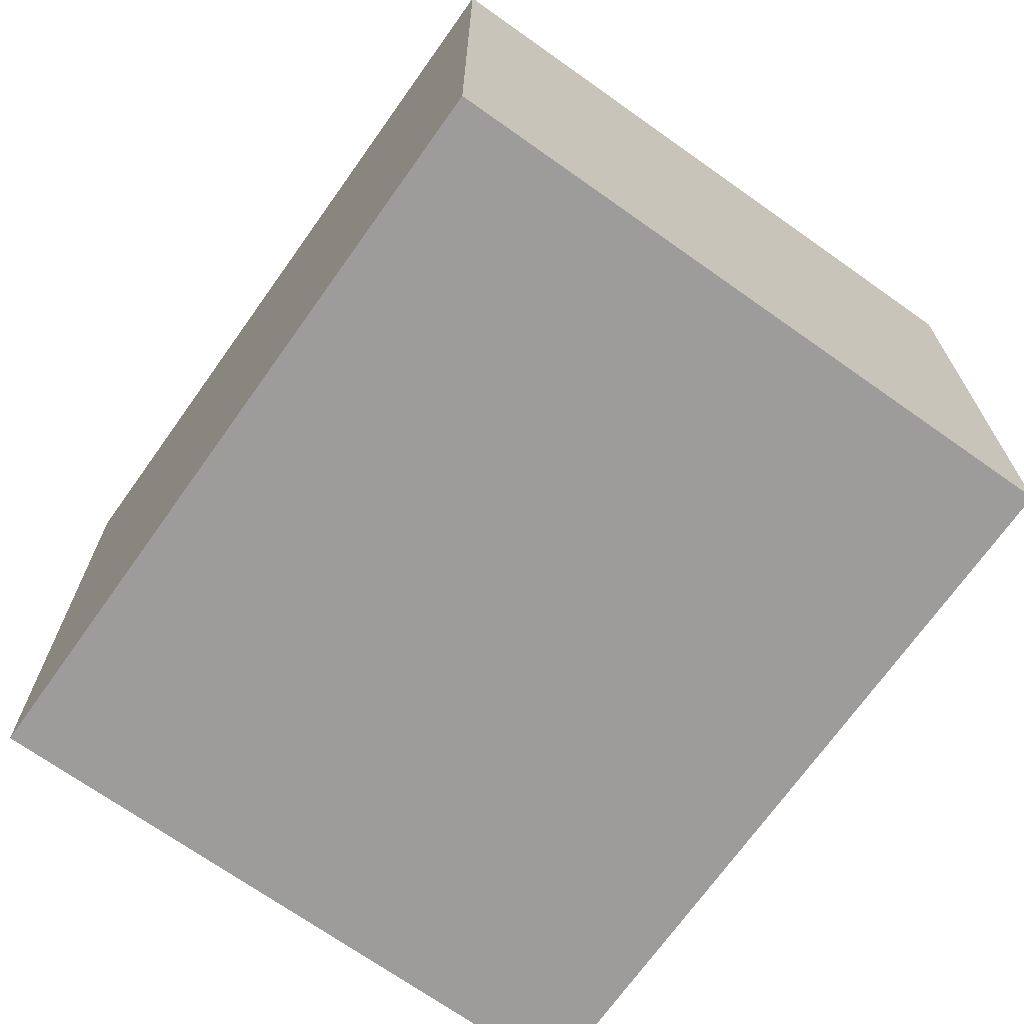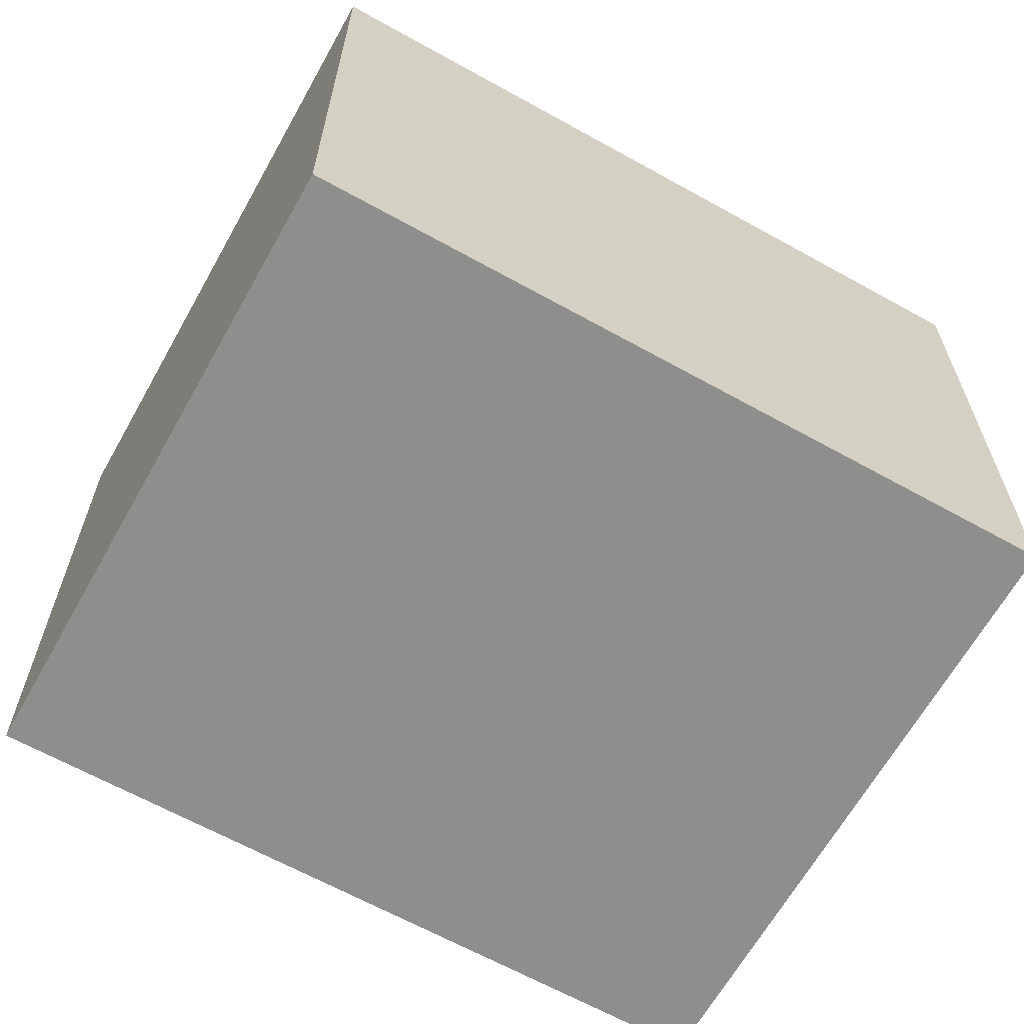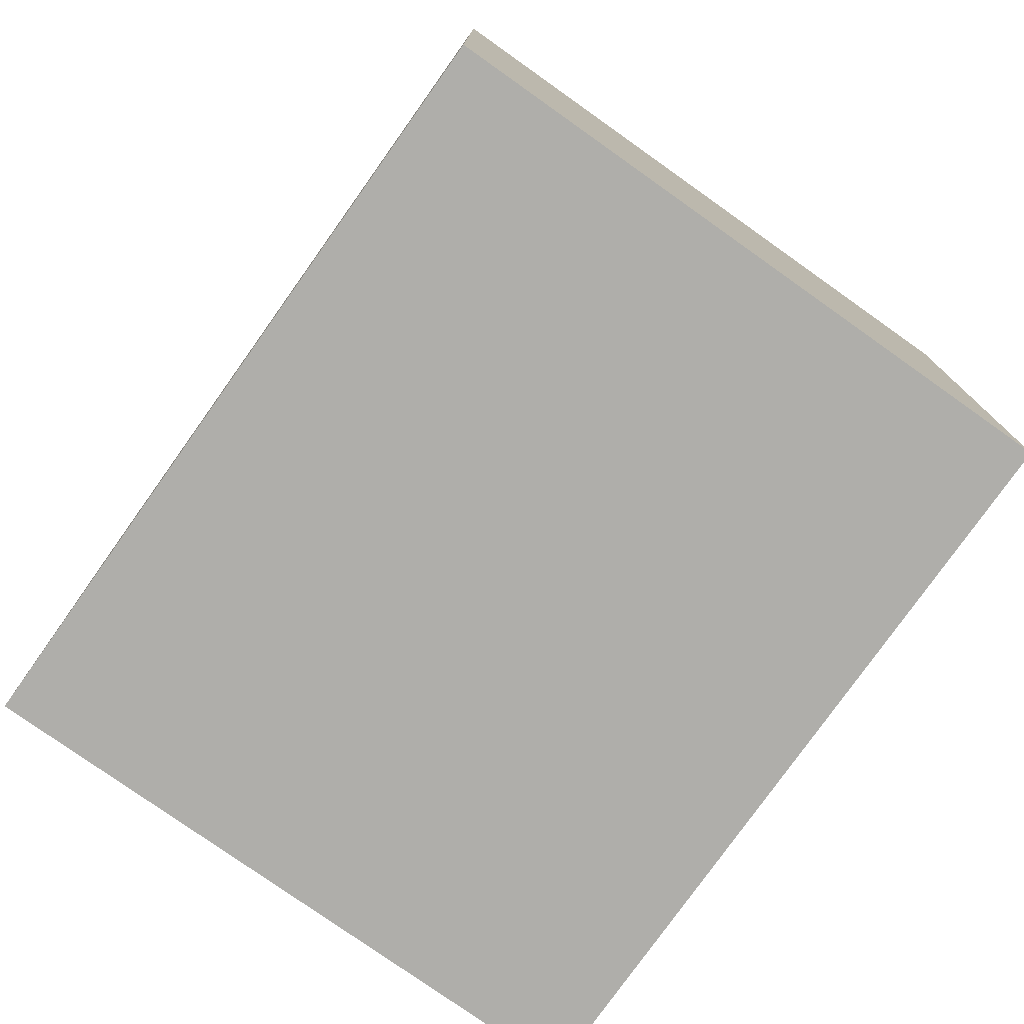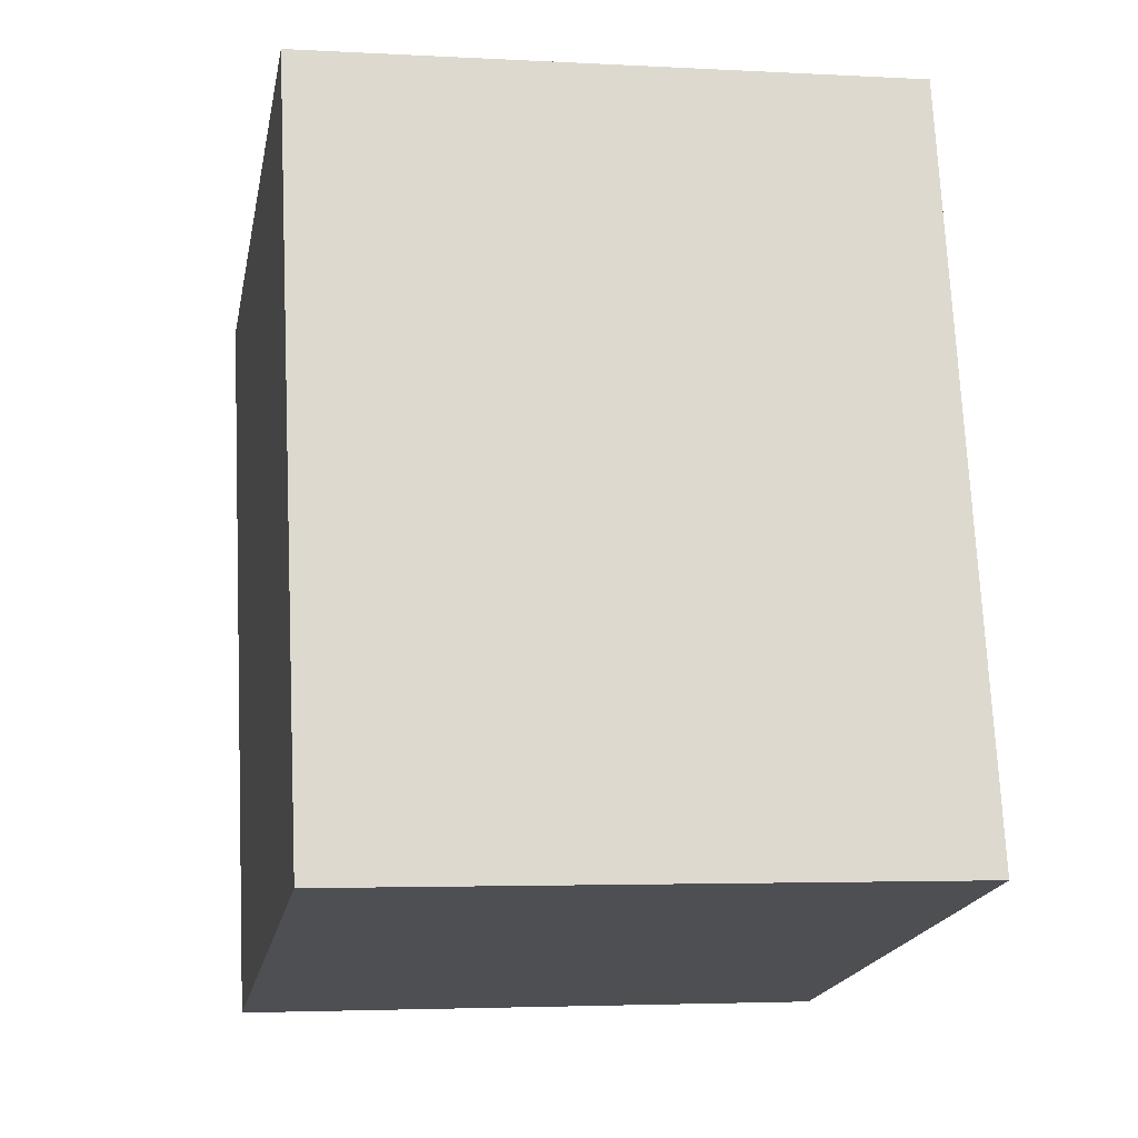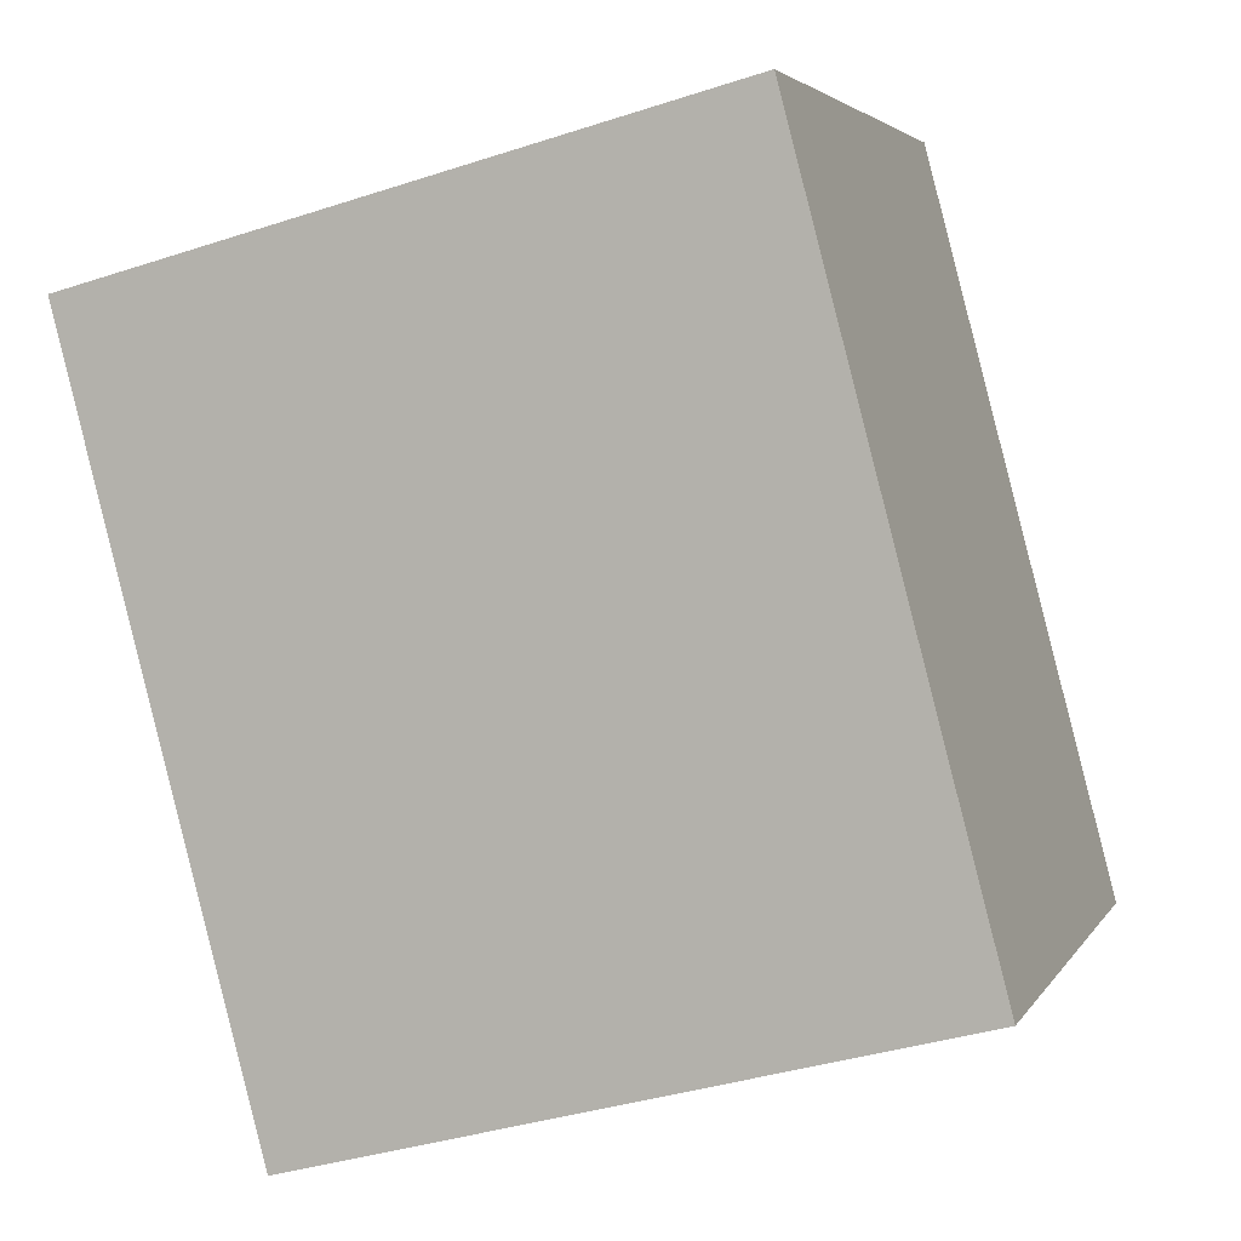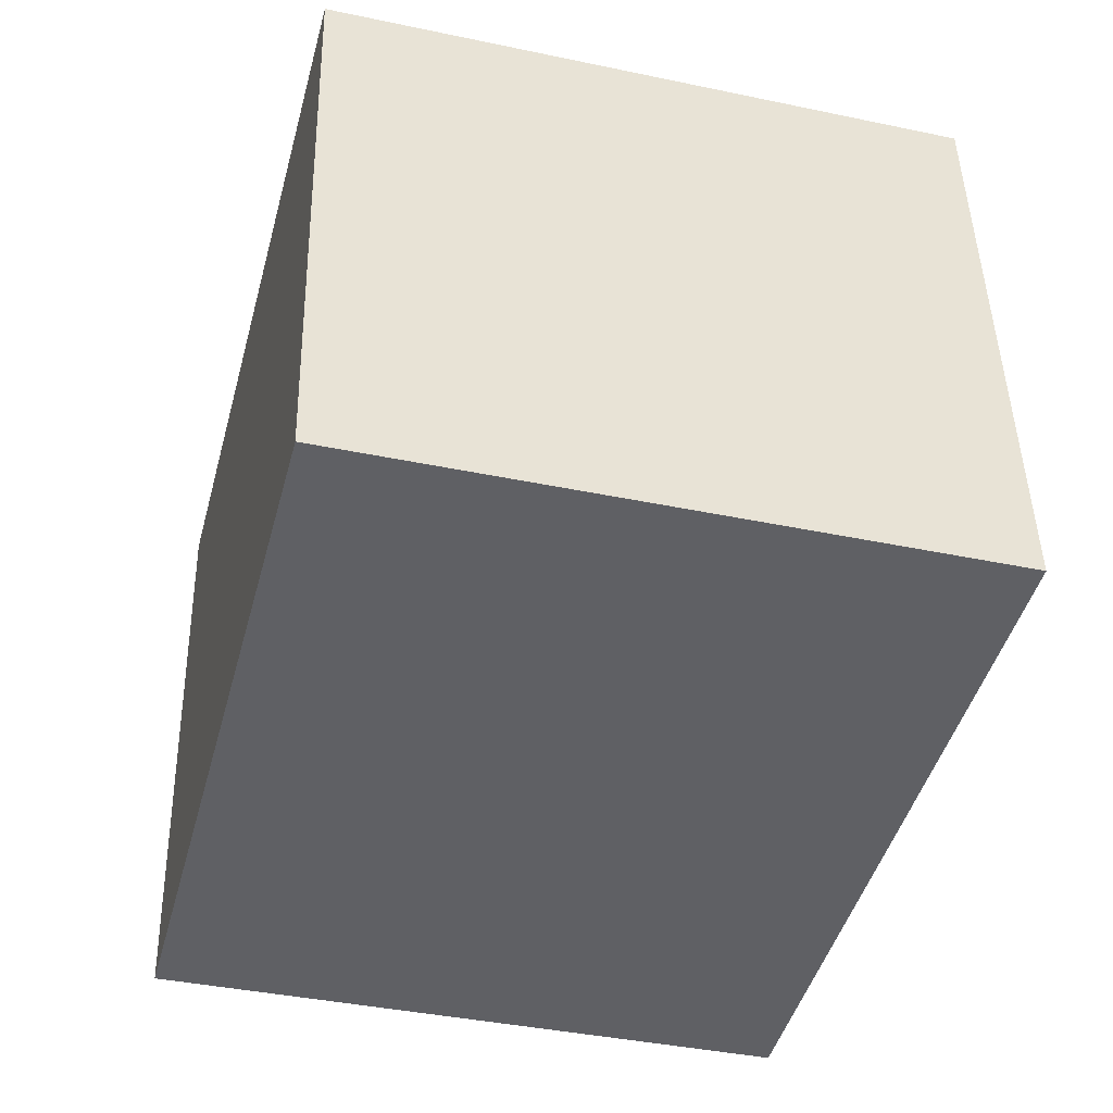
<metadata>
{"format":"obj","ext":"obj","renderer":"f3d","projection":"perspective","resolution":1024,"background":"white","views":[{"elev":-70.3,"azim":159.4,"up":"+Y"},{"elev":-64.8,"azim":75.5,"up":"+Y"},{"elev":-77.6,"azim":159.4,"up":"+Y"},{"elev":-3.4,"azim":-100.7,"up":"+Z"},{"elev":3.8,"azim":-163.1,"up":"+Z"},{"elev":45.9,"azim":-1.3,"up":"+Z"}]}
</metadata>
<code>
v  2.066 2.002 -0.544
v  0.639 2.002 2.429
v  2.706 2.002 1.885
v  0 2.002 1.226e-16
v  0.639 -1.487e-16 2.429
v  2.706 -1.154e-16 1.885
v  2.066 3.331e-17 -0.544
v  0 0 0
g defaultobject
f 1 2 3
f 2 1 4
f 5 3 2
f 3 5 6
f 6 1 3
f 1 6 7
f 7 4 1
f 4 7 8
f 8 2 4
f 2 8 5
f 8 6 5
f 6 8 7

</code>
